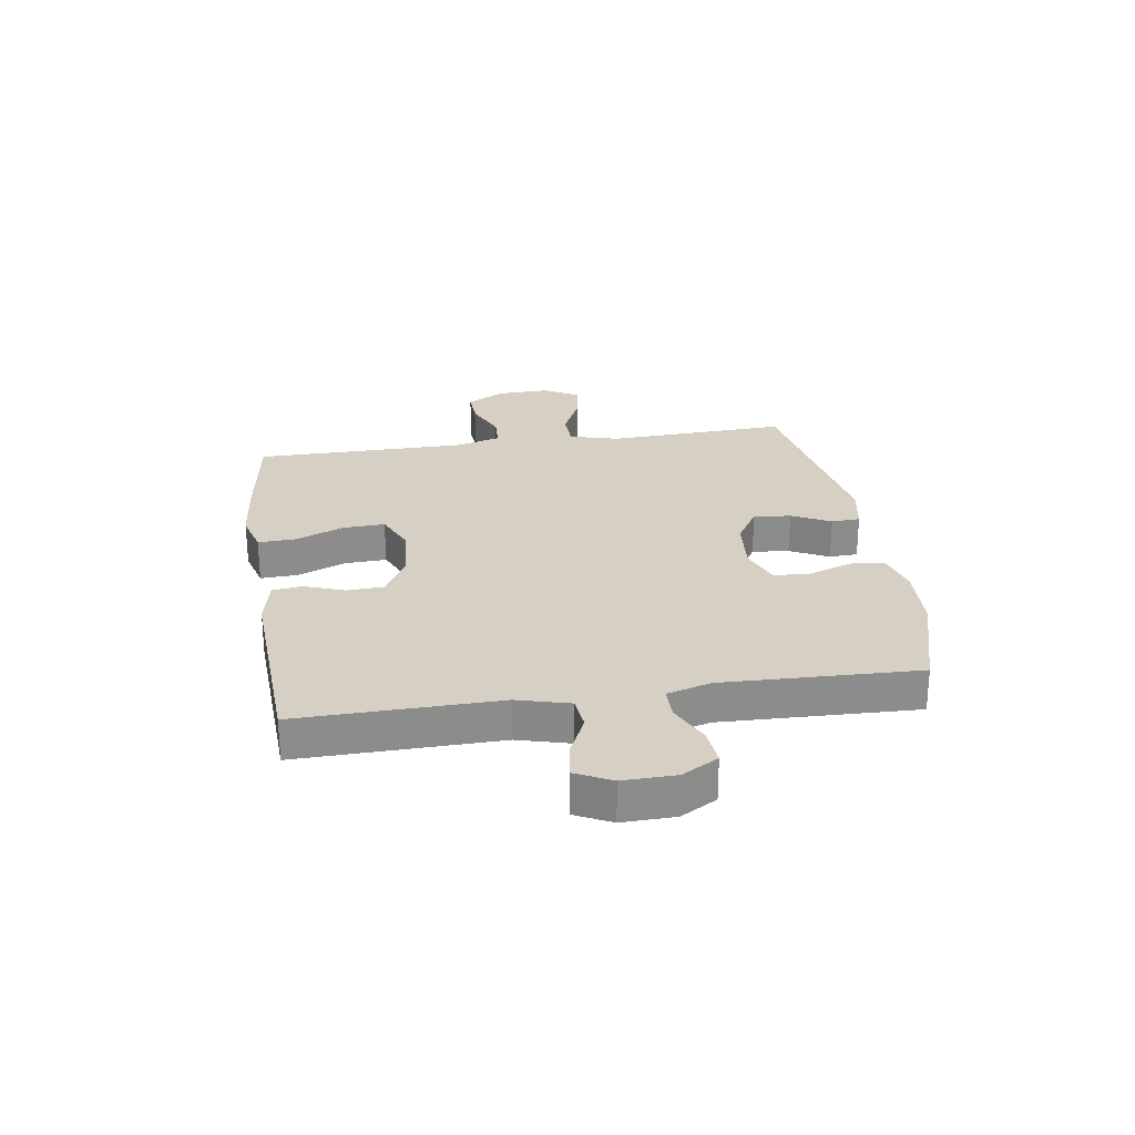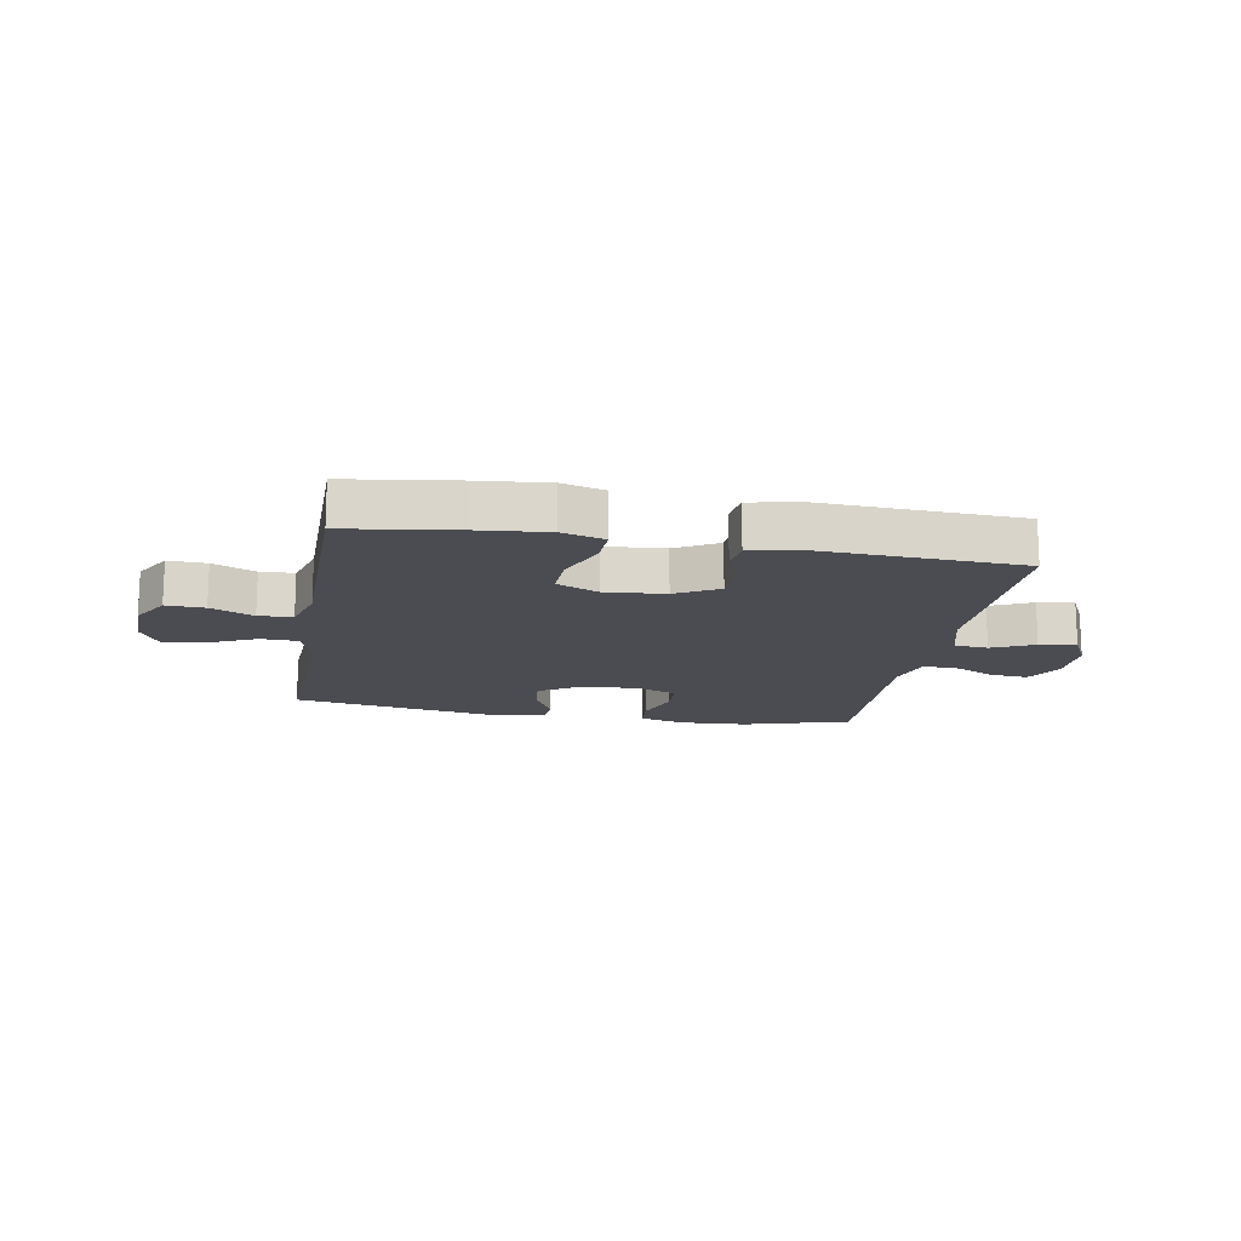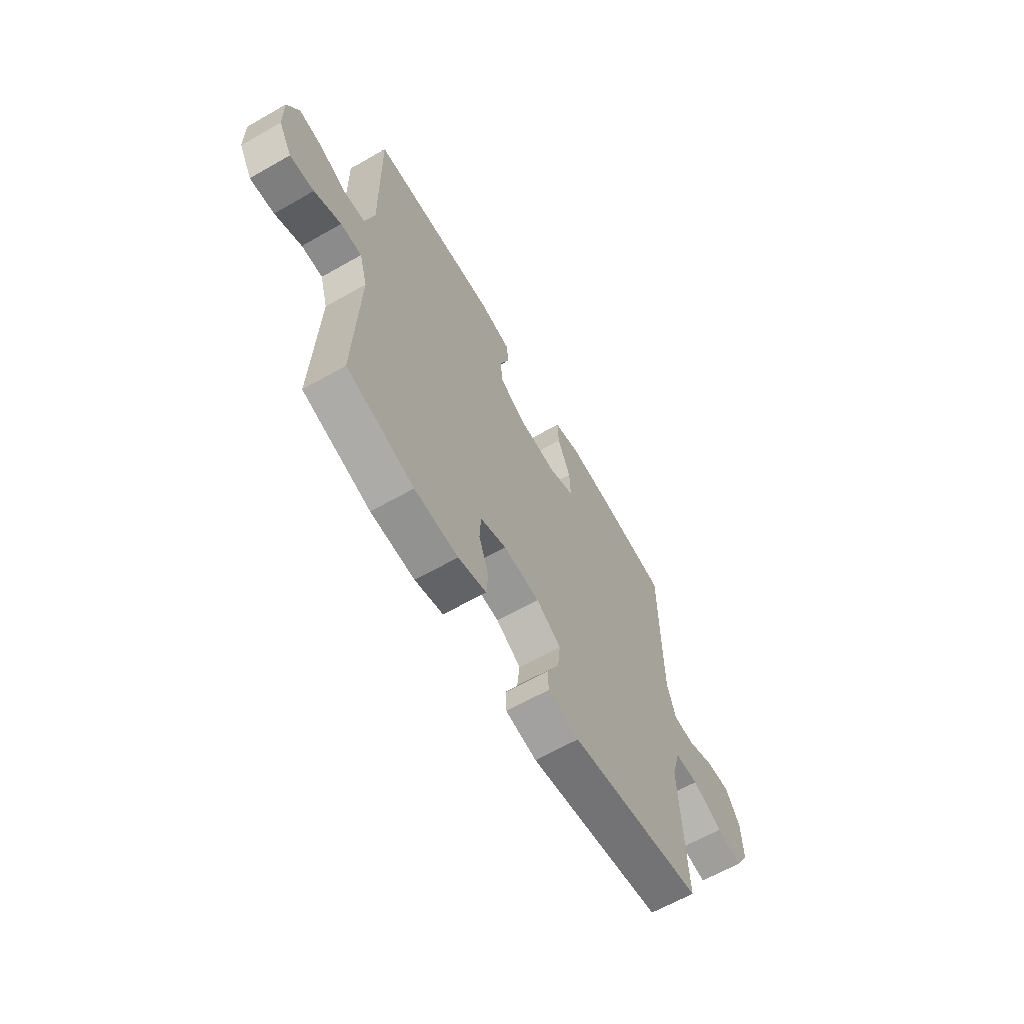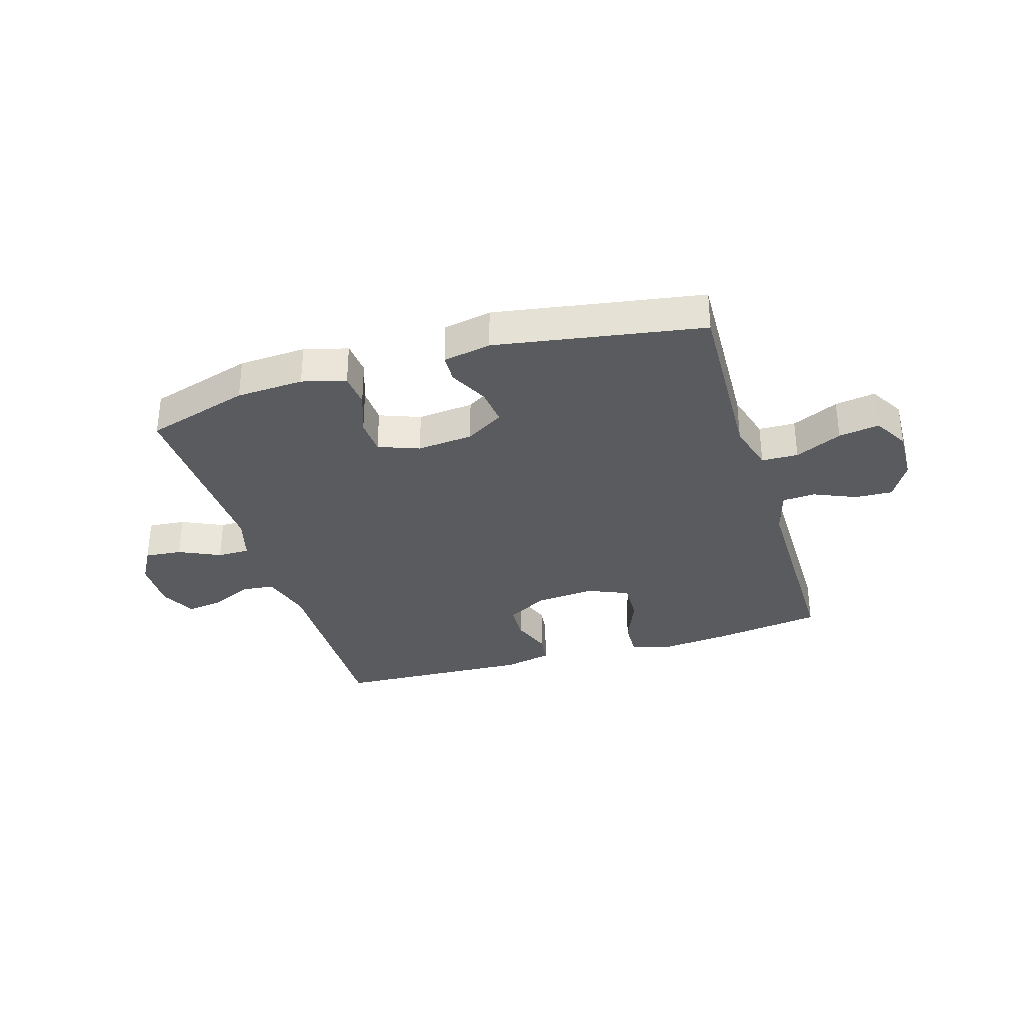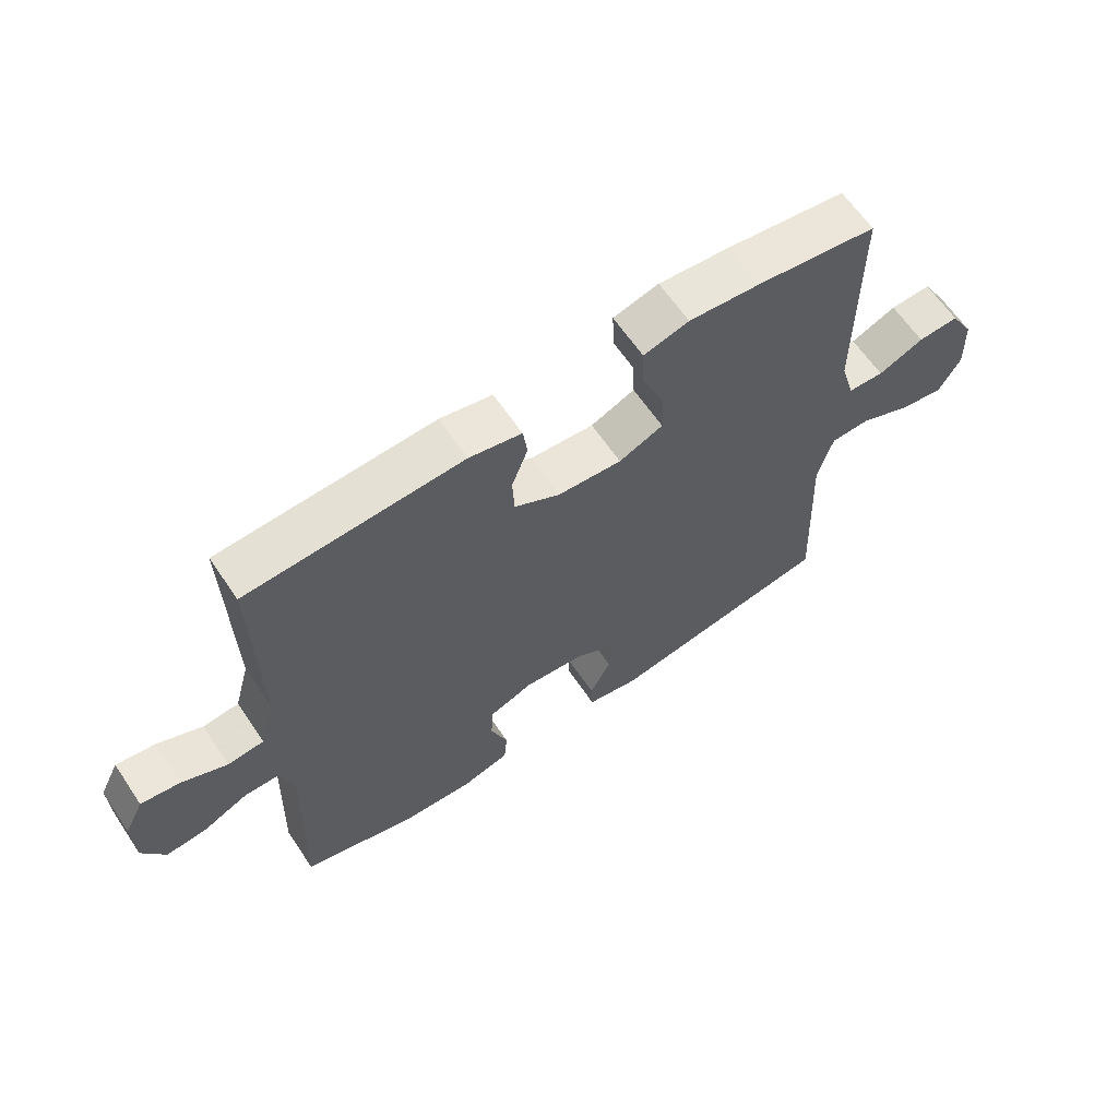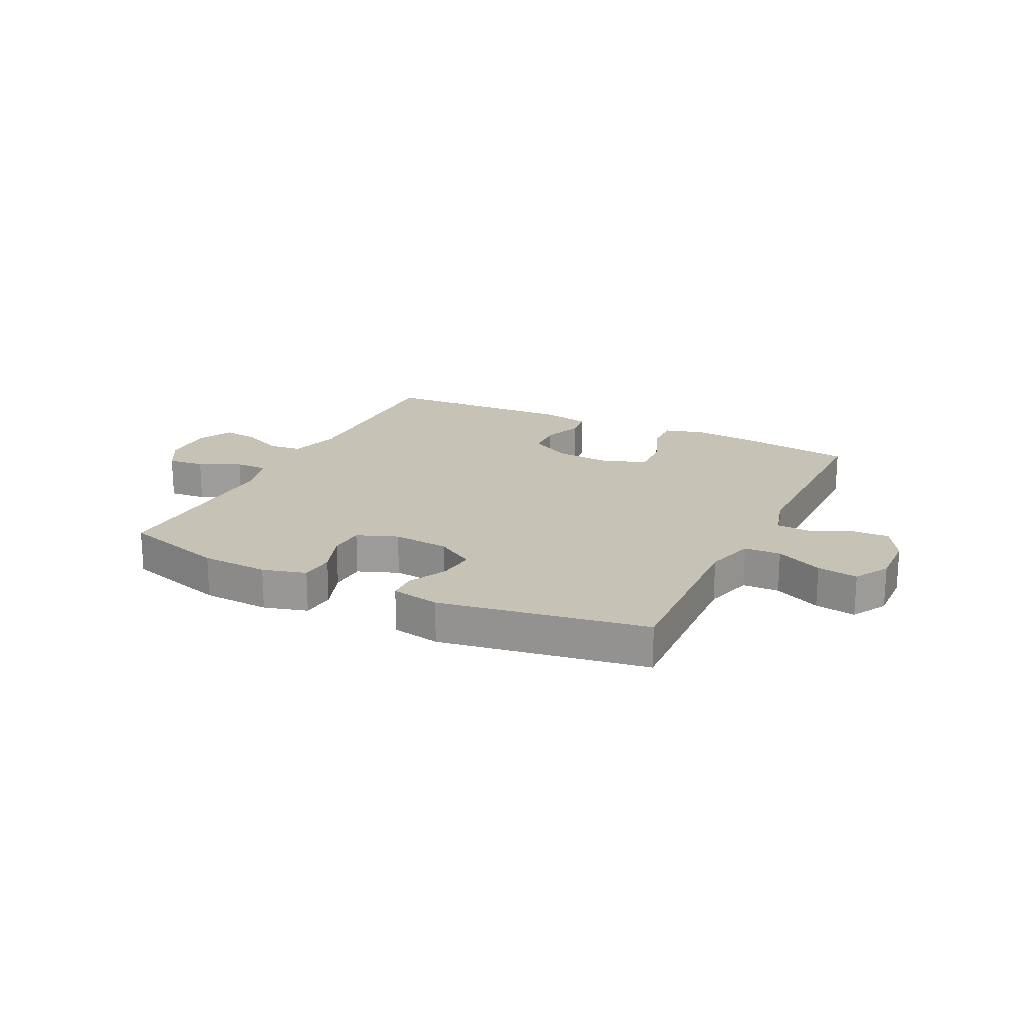
<metadata>
{"format":"obj","ext":"obj","renderer":"f3d","projection":"perspective","resolution":1024,"background":"white","views":[{"elev":26.2,"azim":81.3,"up":"+Y"},{"elev":-15.4,"azim":-10.0,"up":"+Y"},{"elev":-63.9,"azim":119.9,"up":"+Z"},{"elev":-33.0,"azim":-163.0,"up":"+Y"},{"elev":63.3,"azim":146.0,"up":"+Z"},{"elev":19.3,"azim":-153.9,"up":"+Y"}]}
</metadata>
<code>
v -0.5 0.07 0.5
v -0.309 0.07 0.527
v -0.192 0.07 0.538
v -0.119 0.07 0.518
v -0.122 0.07 0.452
v -0.157 0.07 0.367
v -0.16 0.07 0.294
v -0.089 0.07 0.263
v 0.014 0.07 0.271
v 0.087 0.07 0.312
v 0.09 0.07 0.377
v 0.064 0.07 0.447
v 0.071 0.07 0.499
v 0.155 0.07 0.517
v 0.5 0.07 0.5
v 0.494 0.07 0.15
v 0.519 0.07 0.059
v 0.577 0.07 0.053
v 0.649 0.07 0.086
v 0.712 0.07 0.095
v 0.743 0.07 0.033
v 0.741 0.07 -0.059
v 0.705 0.07 -0.122
v 0.64 0.07 -0.116
v 0.568 0.07 -0.082
v 0.511 0.07 -0.082
v 0.489 0.07 -0.159
v 0.5 0.07 -0.5
v 0.318 0.07 -0.554
v 0.2 0.07 -0.56
v 0.124 0.07 -0.539
v 0.119 0.07 -0.479
v 0.146 0.07 -0.403
v 0.143 0.07 -0.339
v 0.072 0.07 -0.312
v -0.026 0.07 -0.321
v -0.093 0.07 -0.362
v -0.086 0.07 -0.427
v -0.052 0.07 -0.495
v -0.054 0.07 -0.545
v -0.138 0.07 -0.561
v -0.5 0.07 -0.5
v -0.492 0.07 -0.317
v -0.486 0.07 -0.182
v -0.51 0.07 -0.095
v -0.574 0.07 -0.093
v -0.656 0.07 -0.131
v -0.727 0.07 -0.142
v -0.762 0.07 -0.081
v -0.759 0.07 0.013
v -0.721 0.07 0.079
v -0.655 0.07 0.076
v -0.582 0.07 0.044
v -0.524 0.07 0.047
v -0.501 0.07 0.127
v -0.5 0 0.5
v -0.309 0 0.527
v -0.192 0 0.538
v -0.119 0 0.518
v -0.122 0 0.452
v -0.157 0 0.367
v -0.16 0 0.294
v -0.089 0 0.263
v 0.014 0 0.271
v 0.087 0 0.312
v 0.09 0 0.377
v 0.064 0 0.447
v 0.071 0 0.499
v 0.155 0 0.517
v 0.5 0 0.5
v 0.494 0 0.15
v 0.519 0 0.059
v 0.577 0 0.053
v 0.649 0 0.086
v 0.712 0 0.095
v 0.743 0 0.033
v 0.741 0 -0.059
v 0.705 0 -0.122
v 0.64 0 -0.116
v 0.568 0 -0.082
v 0.511 0 -0.082
v 0.489 0 -0.159
v 0.5 0 -0.5
v 0.318 0 -0.554
v 0.2 0 -0.56
v 0.124 0 -0.539
v 0.119 0 -0.479
v 0.146 0 -0.403
v 0.143 0 -0.339
v 0.072 0 -0.312
v -0.026 0 -0.321
v -0.093 0 -0.362
v -0.086 0 -0.427
v -0.052 0 -0.495
v -0.054 0 -0.545
v -0.138 0 -0.561
v -0.5 0 -0.5
v -0.492 0 -0.317
v -0.486 0 -0.182
v -0.51 0 -0.095
v -0.574 0 -0.093
v -0.656 0 -0.131
v -0.727 0 -0.142
v -0.762 0 -0.081
v -0.759 0 0.013
v -0.721 0 0.079
v -0.655 0 0.076
v -0.582 0 0.044
v -0.524 0 0.047
v -0.501 0 0.127
f 50 51 52 53
f 50 53 54
f 49 50 54
f 46 47 48 49
f 45 46 49 54
f 44 45 54 55
f 42 43 44
f 41 42 44
f 38 39 40 41
f 37 38 41 44
f 36 37 44 55
f 30 31 32 33
f 30 33 34
f 27 28 29 30
f 26 27 30 34
f 22 23 24 25
f 22 25 26
f 21 22 26
f 18 19 20 21
f 17 18 21 26
f 16 17 26 34
f 11 12 13 14
f 10 11 14 15
f 9 10 15 16
f 3 4 5 6
f 3 6 7
f 2 3 7
f 1 2 7
f 35 36 55 1
f 8 9 16 34
f 7 8 34 35
f 1 7 35
f 108 107 106 105
f 109 108 105
f 109 105 104
f 104 103 102 101
f 109 104 101 100
f 110 109 100 99
f 99 98 97
f 99 97 96
f 96 95 94 93
f 99 96 93 92
f 110 99 92 91
f 88 87 86 85
f 89 88 85
f 85 84 83 82
f 89 85 82 81
f 80 79 78 77
f 81 80 77
f 81 77 76
f 76 75 74 73
f 81 76 73 72
f 89 81 72 71
f 69 68 67 66
f 70 69 66 65
f 71 70 65 64
f 61 60 59 58
f 62 61 58
f 62 58 57
f 62 57 56
f 56 110 91 90
f 89 71 64 63
f 90 89 63 62
f 90 62 56
f 1 56 57 2
f 2 57 58 3
f 3 58 59 4
f 4 59 60 5
f 5 60 61 6
f 6 61 62 7
f 7 62 63 8
f 8 63 64 9
f 9 64 65 10
f 10 65 66 11
f 11 66 67 12
f 12 67 68 13
f 13 68 69 14
f 14 69 70 15
f 15 70 71 16
f 16 71 72 17
f 17 72 73 18
f 18 73 74 19
f 19 74 75 20
f 20 75 76 21
f 21 76 77 22
f 22 77 78 23
f 23 78 79 24
f 24 79 80 25
f 25 80 81 26
f 26 81 82 27
f 27 82 83 28
f 28 83 84 29
f 29 84 85 30
f 30 85 86 31
f 31 86 87 32
f 32 87 88 33
f 33 88 89 34
f 34 89 90 35
f 35 90 91 36
f 36 91 92 37
f 37 92 93 38
f 38 93 94 39
f 39 94 95 40
f 40 95 96 41
f 41 96 97 42
f 42 97 98 43
f 43 98 99 44
f 44 99 100 45
f 45 100 101 46
f 46 101 102 47
f 47 102 103 48
f 48 103 104 49
f 49 104 105 50
f 50 105 106 51
f 51 106 107 52
f 52 107 108 53
f 53 108 109 54
f 54 109 110 55
f 55 110 56 1

</code>
